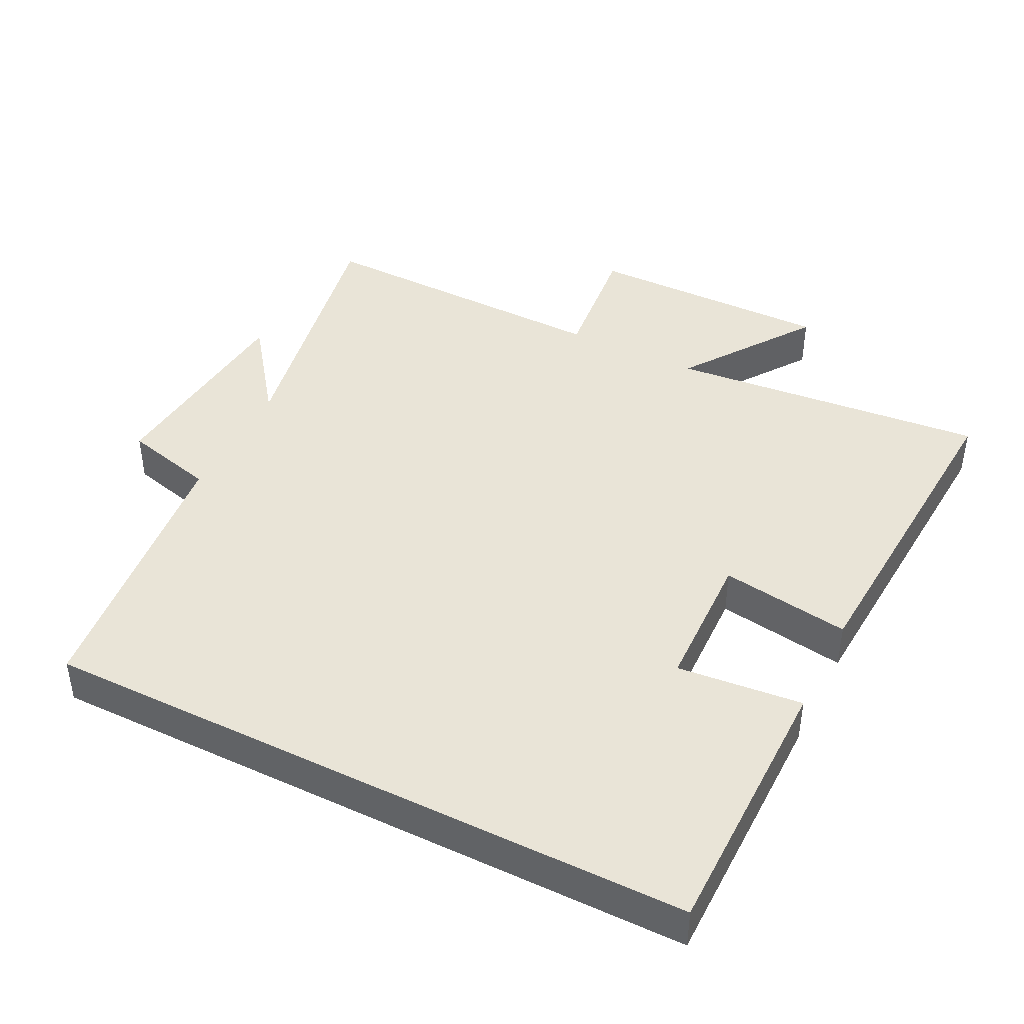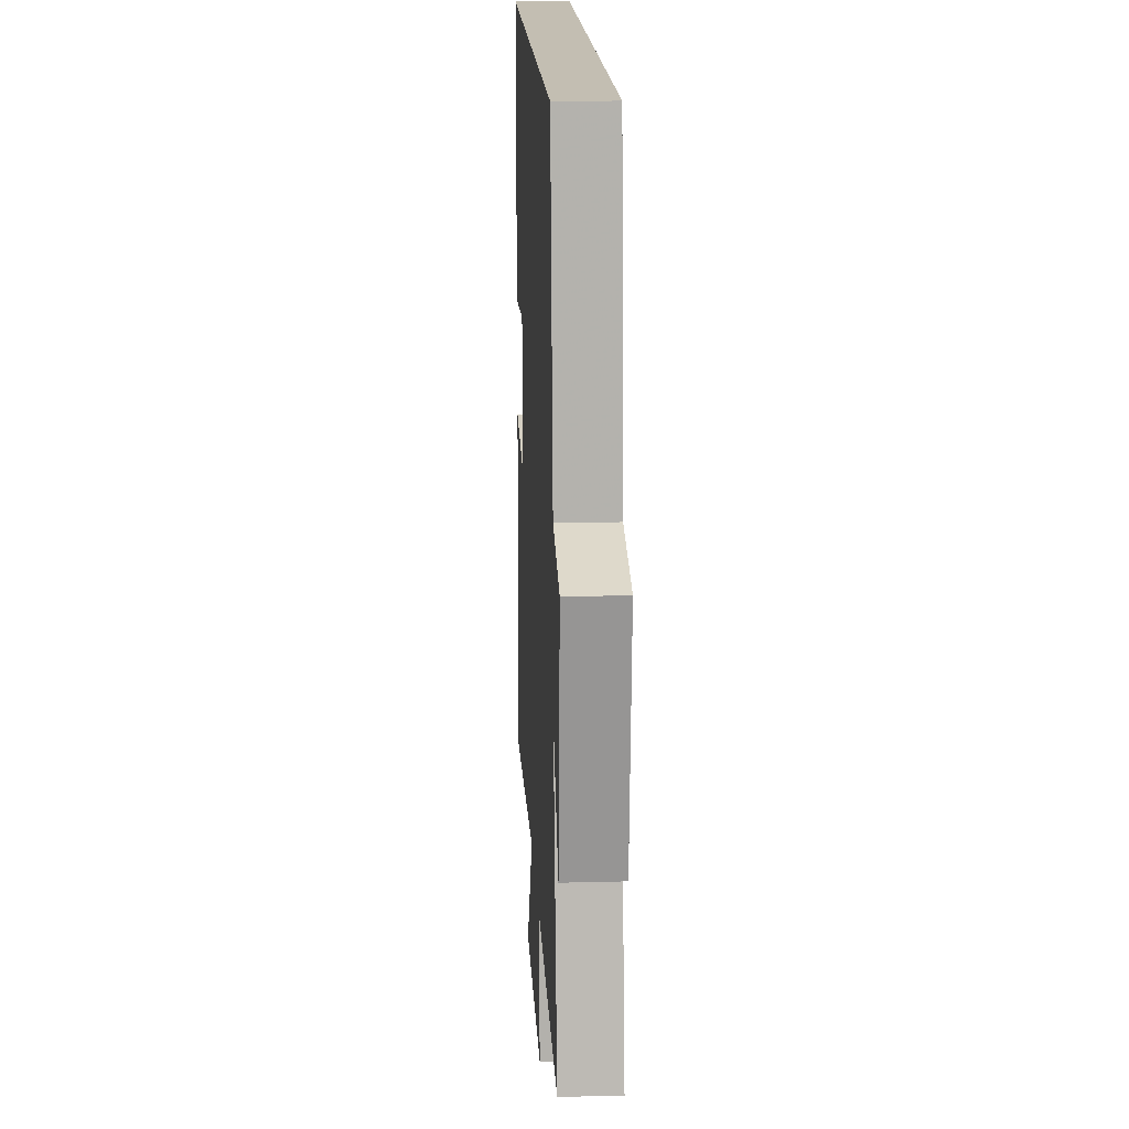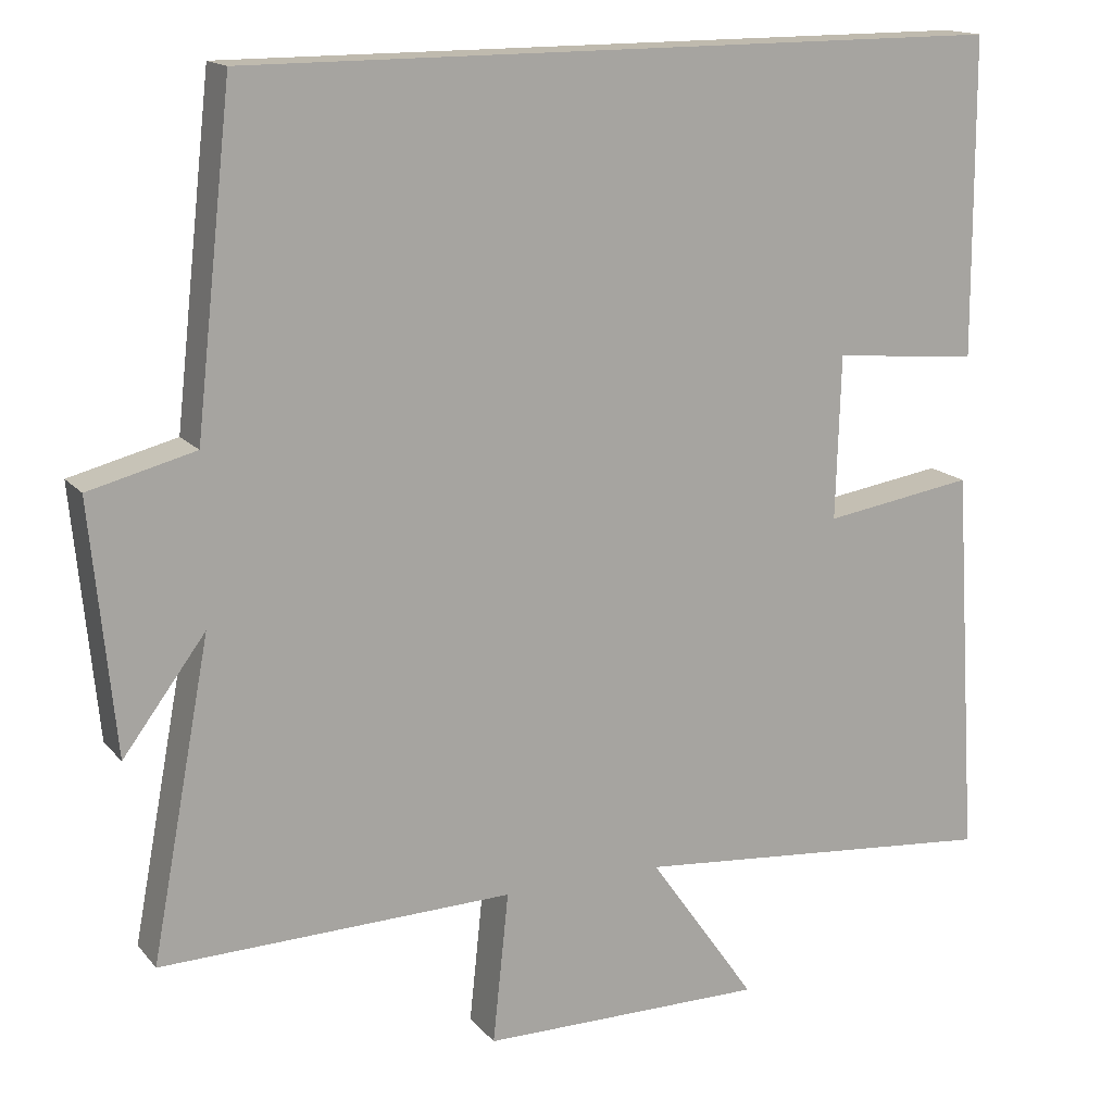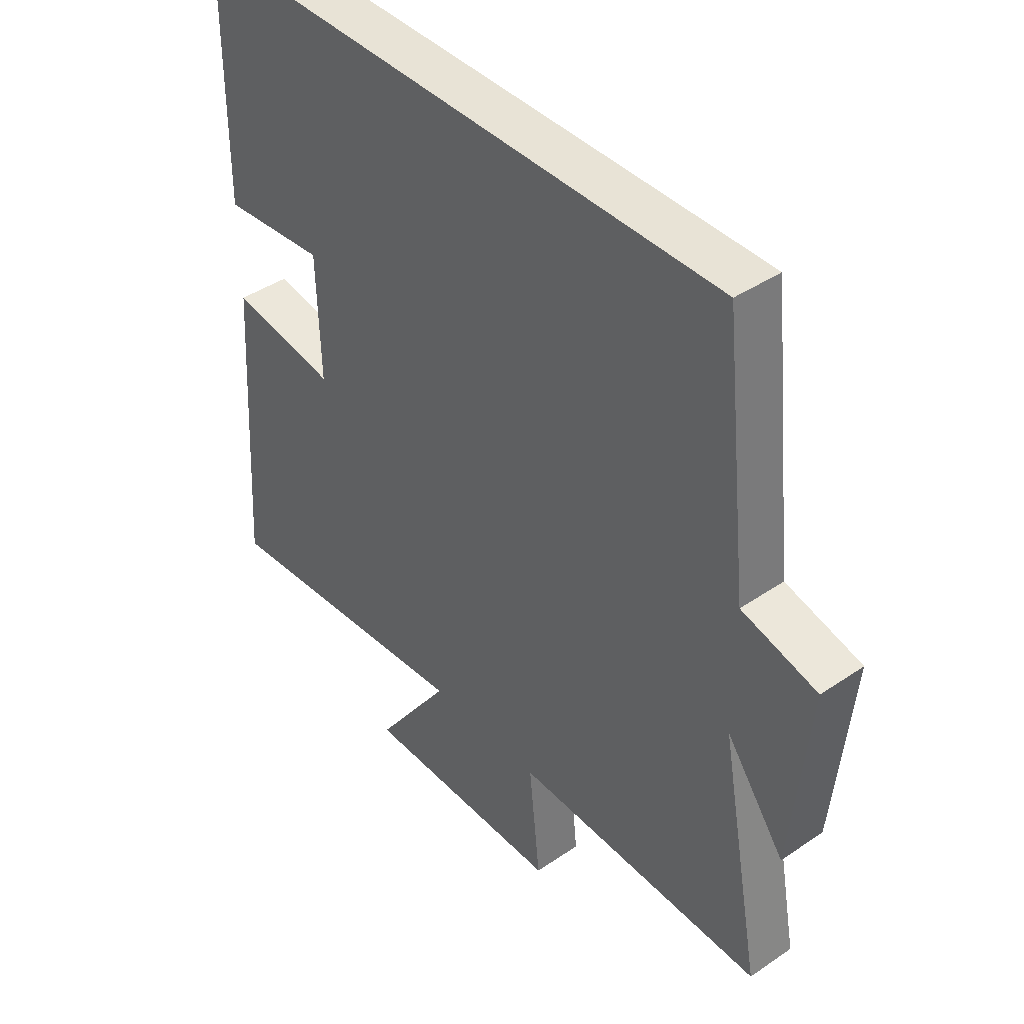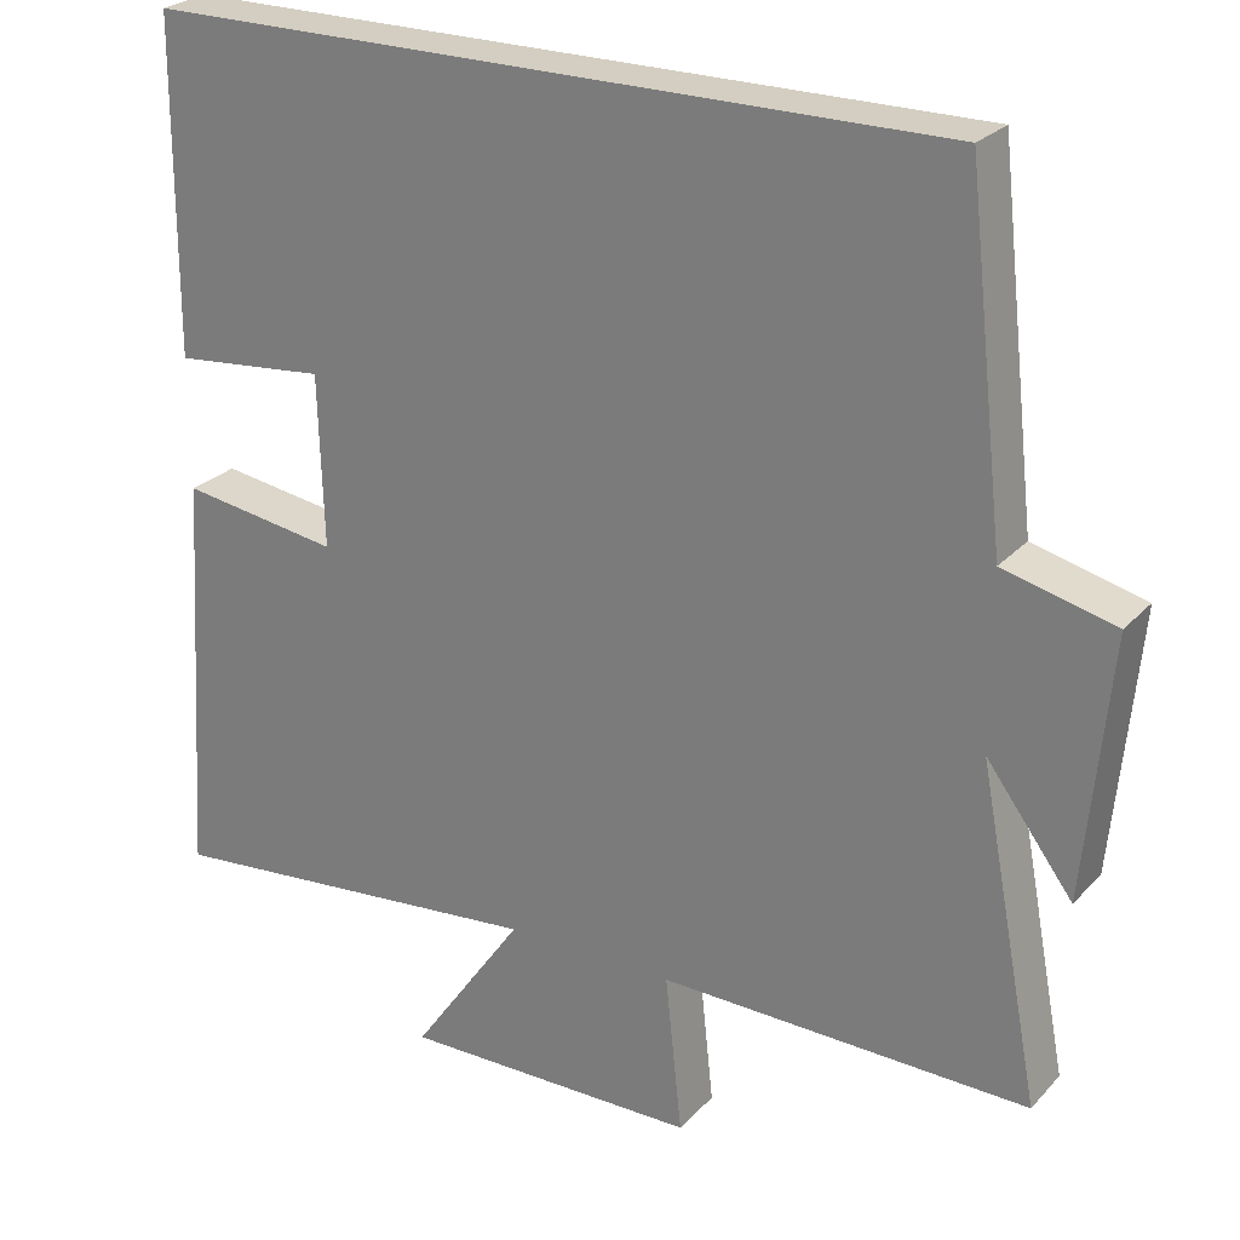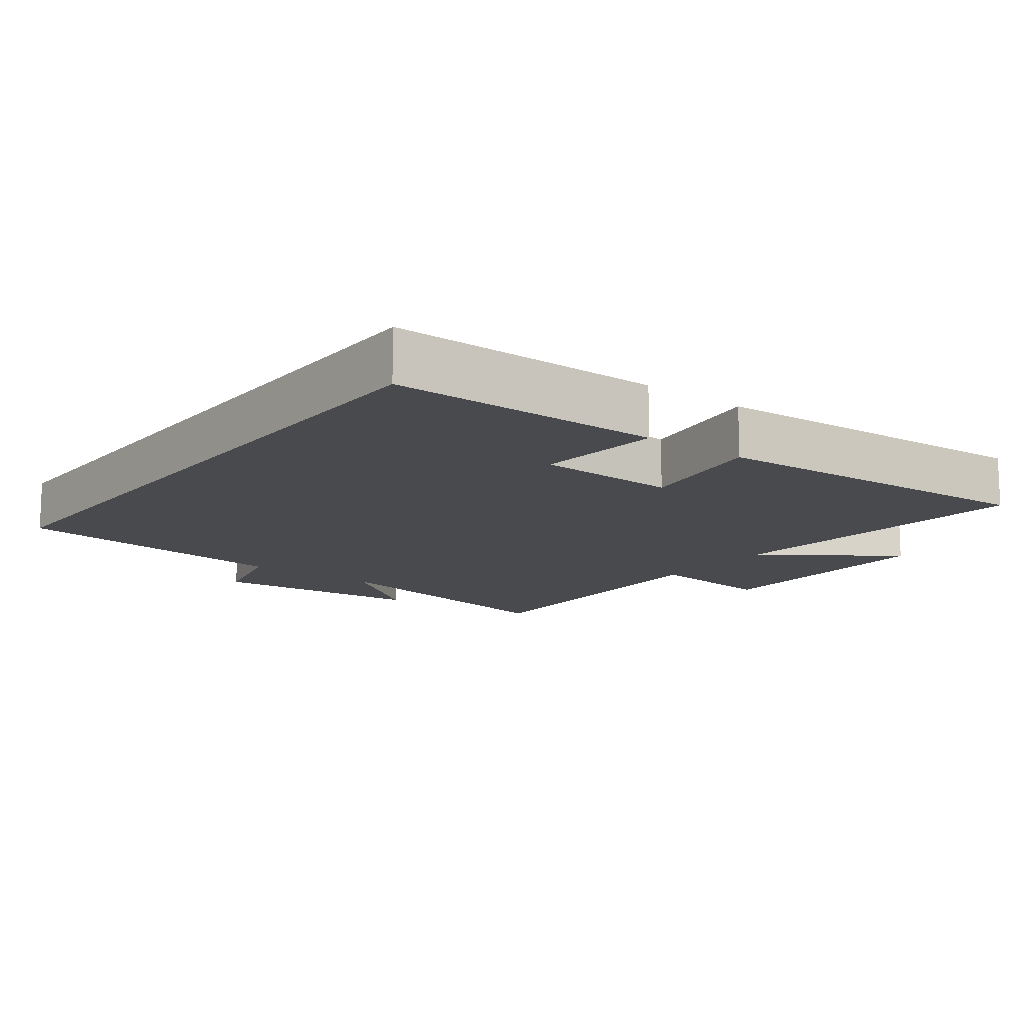
<metadata>
{"format":"obj","ext":"obj","renderer":"f3d","projection":"perspective","resolution":1024,"background":"white","views":[{"elev":42.9,"azim":26.6,"up":"+Y"},{"elev":17.3,"azim":-93.0,"up":"+Z"},{"elev":15.5,"azim":-25.7,"up":"+Z"},{"elev":41.8,"azim":-129.4,"up":"+Z"},{"elev":25.3,"azim":-148.1,"up":"+Z"},{"elev":-13.3,"azim":52.6,"up":"+Y"}]}
</metadata>
<code>
v 0.498 0.07 0.5
v 0.5 0.07 0.105
v 0.318 0.07 0.122
v 0.312 0.07 -0.082
v 0.5 0.07 -0.053
v 0.531 0.07 -0.542
v 0.069 0.07 -0.5
v 0.203 0.07 -0.691
v -0.153 0.07 -0.689
v -0.133 0.07 -0.5
v -0.574 0.07 -0.51
v -0.5 0.07 -0.118
v -0.603 0.07 -0.256
v -0.633 0.07 0.054
v -0.5 0.07 0.088
v -0.454 0.07 0.5
v 0.498 0 0.5
v 0.5 0 0.105
v 0.318 0 0.122
v 0.312 0 -0.082
v 0.5 0 -0.053
v 0.531 0 -0.542
v 0.069 0 -0.5
v 0.203 0 -0.691
v -0.153 0 -0.689
v -0.133 0 -0.5
v -0.574 0 -0.51
v -0.5 0 -0.118
v -0.603 0 -0.256
v -0.633 0 0.054
v -0.5 0 0.088
v -0.454 0 0.5
f 15 16 1
f 12 13 14 15
f 12 15 1
f 10 11 12 1
f 7 8 9 10
f 4 5 6 7
f 3 4 7 10
f 1 2 3
f 1 3 10
f 17 32 31
f 31 30 29 28
f 17 31 28
f 17 28 27 26
f 26 25 24 23
f 23 22 21 20
f 26 23 20 19
f 19 18 17
f 26 19 17
f 1 17 18 2
f 2 18 19 3
f 3 19 20 4
f 4 20 21 5
f 5 21 22 6
f 6 22 23 7
f 7 23 24 8
f 8 24 25 9
f 9 25 26 10
f 10 26 27 11
f 11 27 28 12
f 12 28 29 13
f 13 29 30 14
f 14 30 31 15
f 15 31 32 16
f 16 32 17 1

</code>
